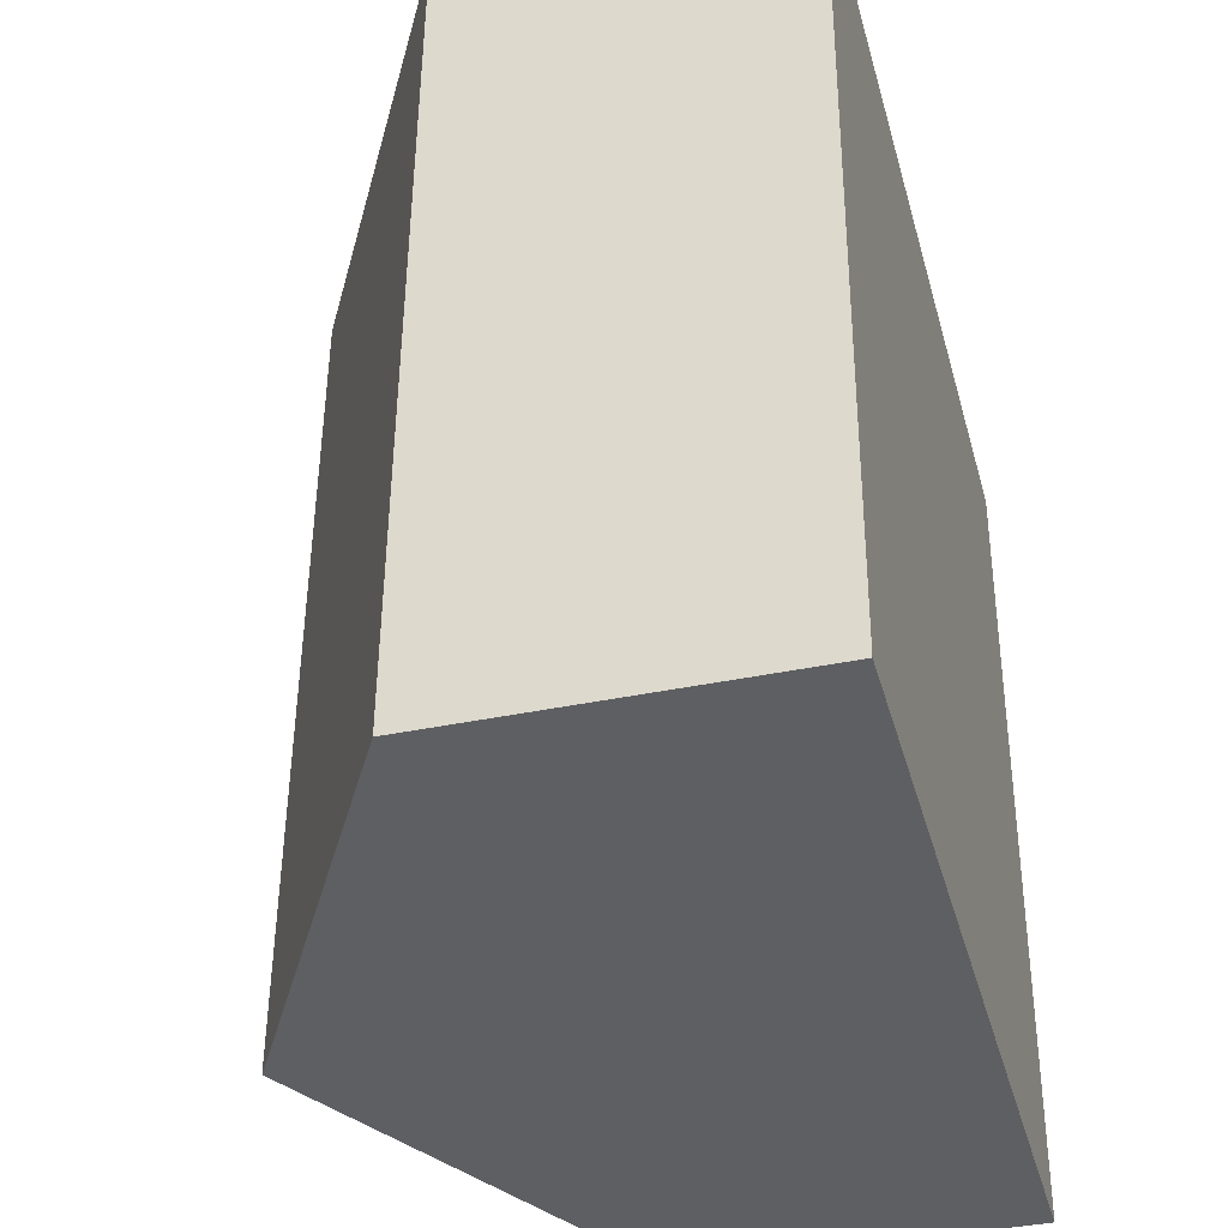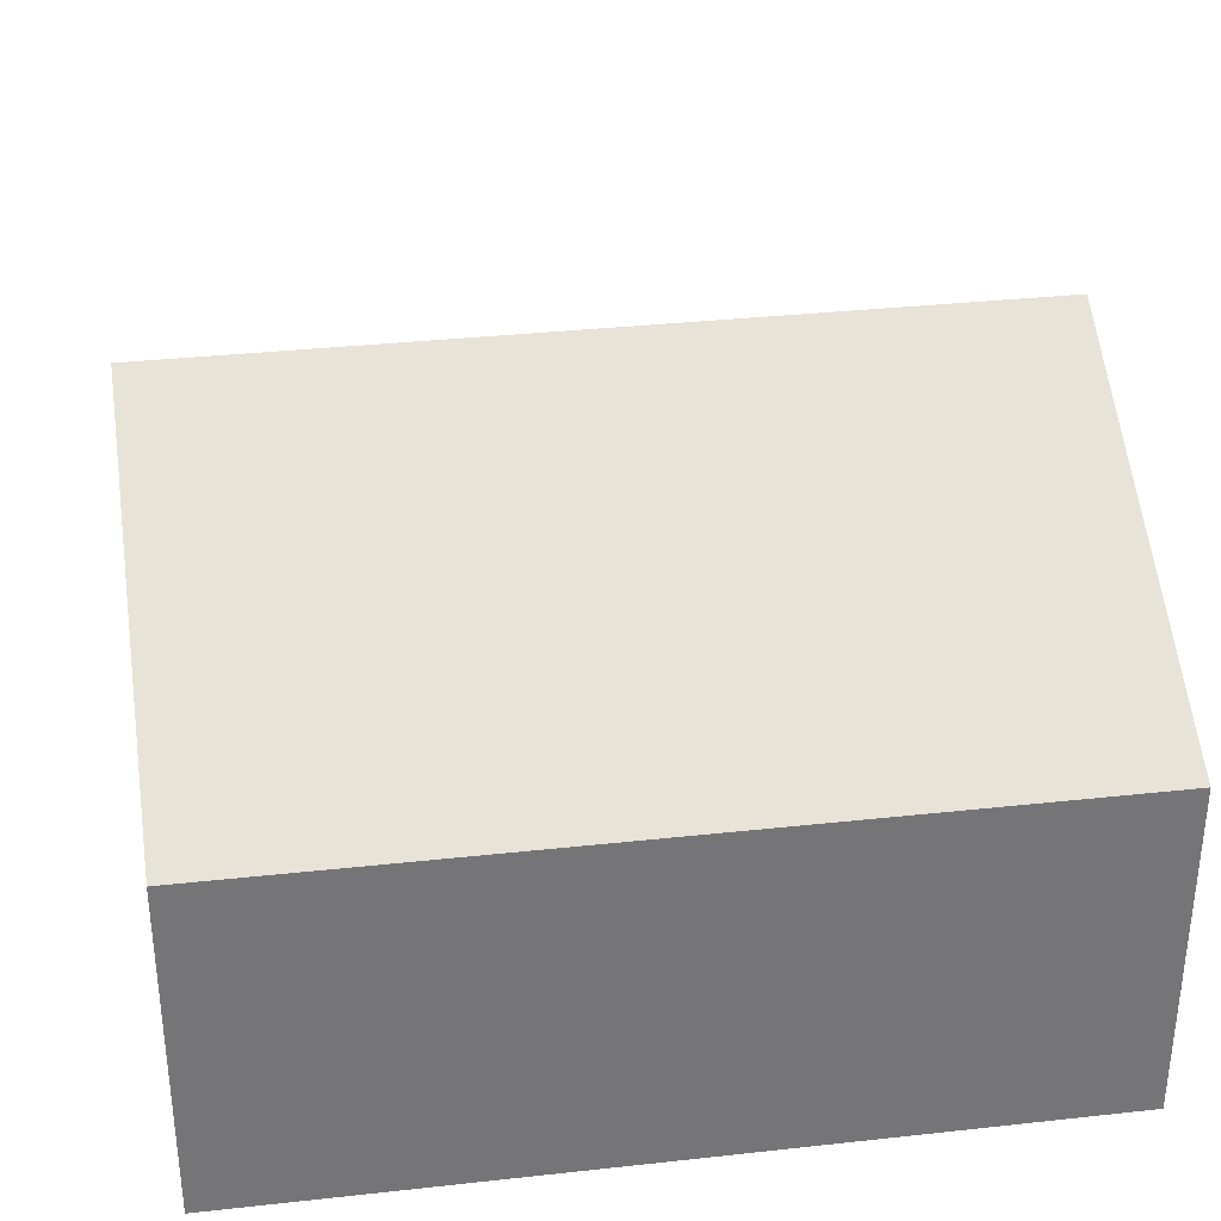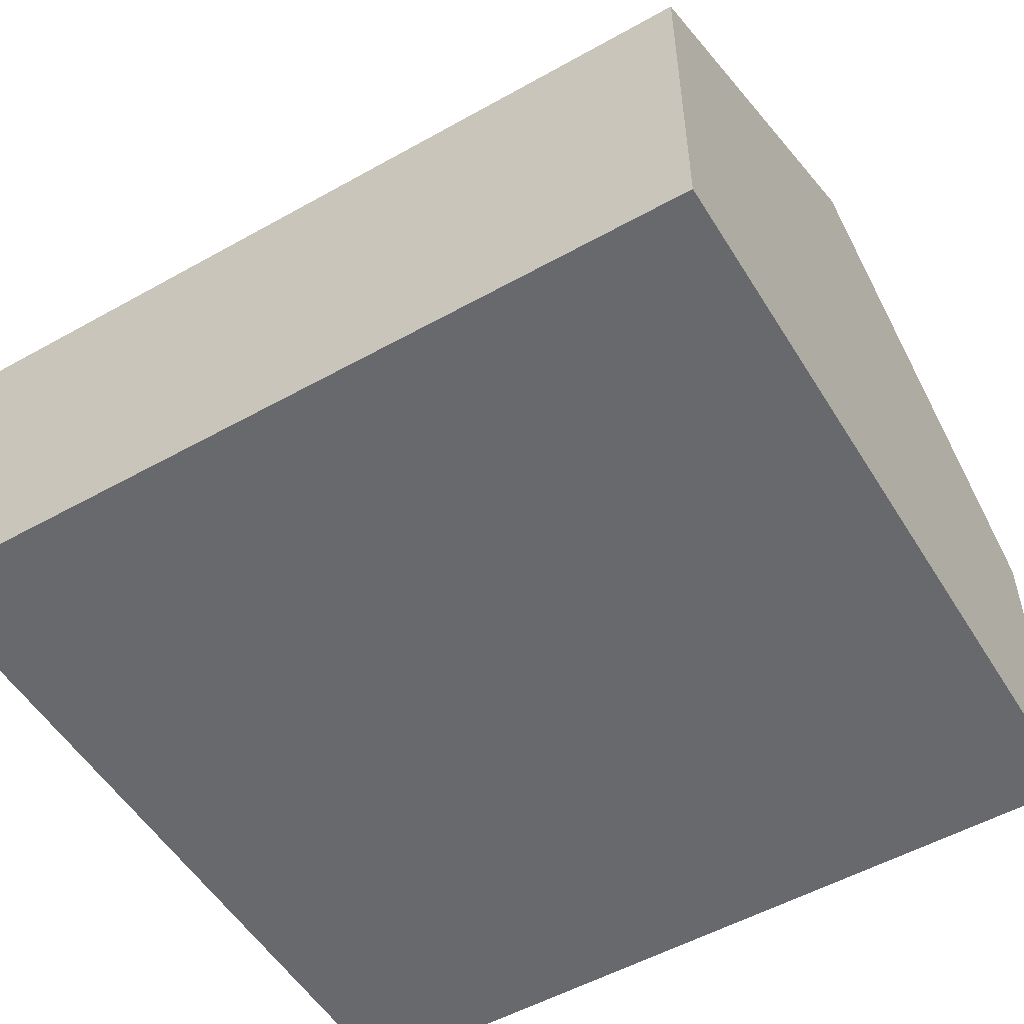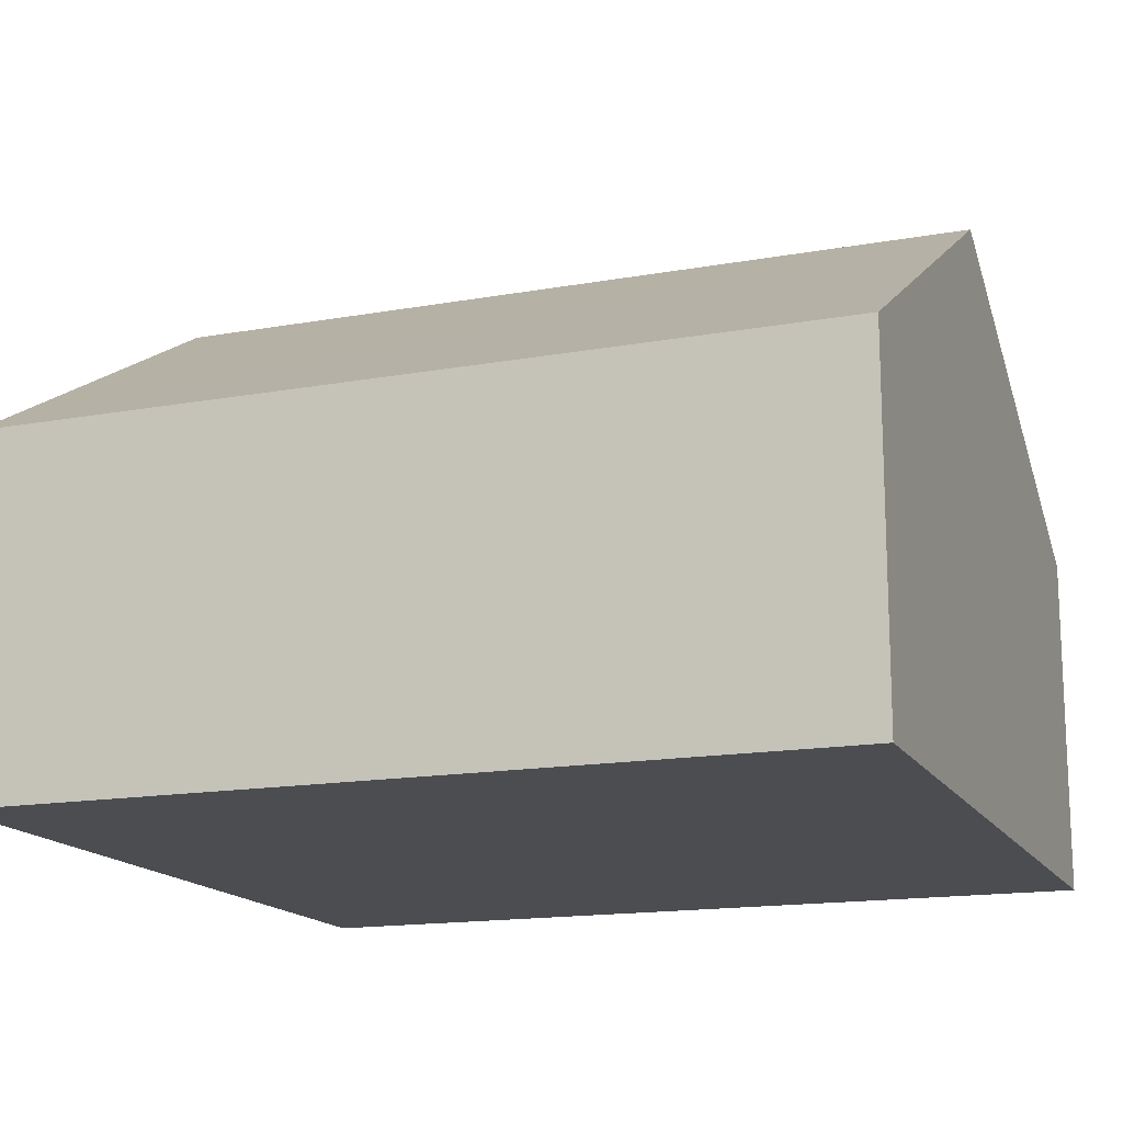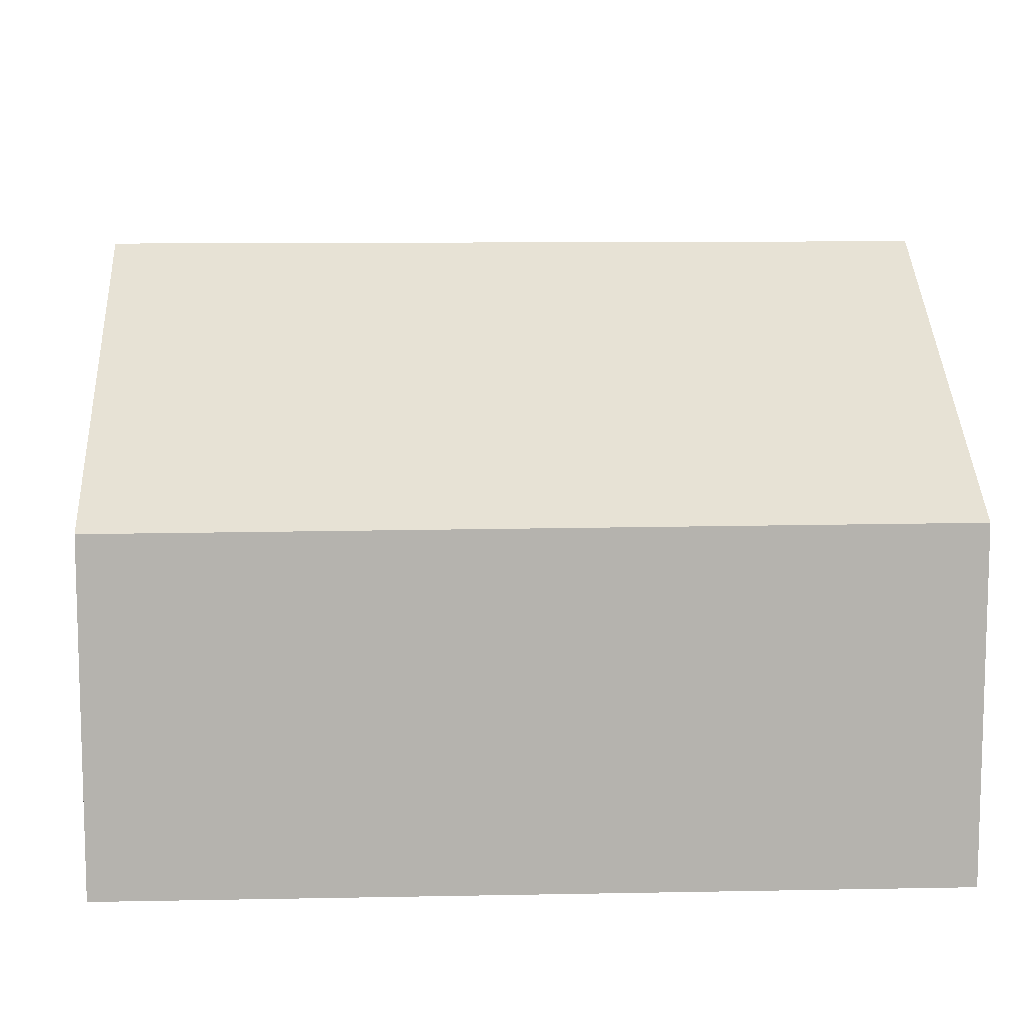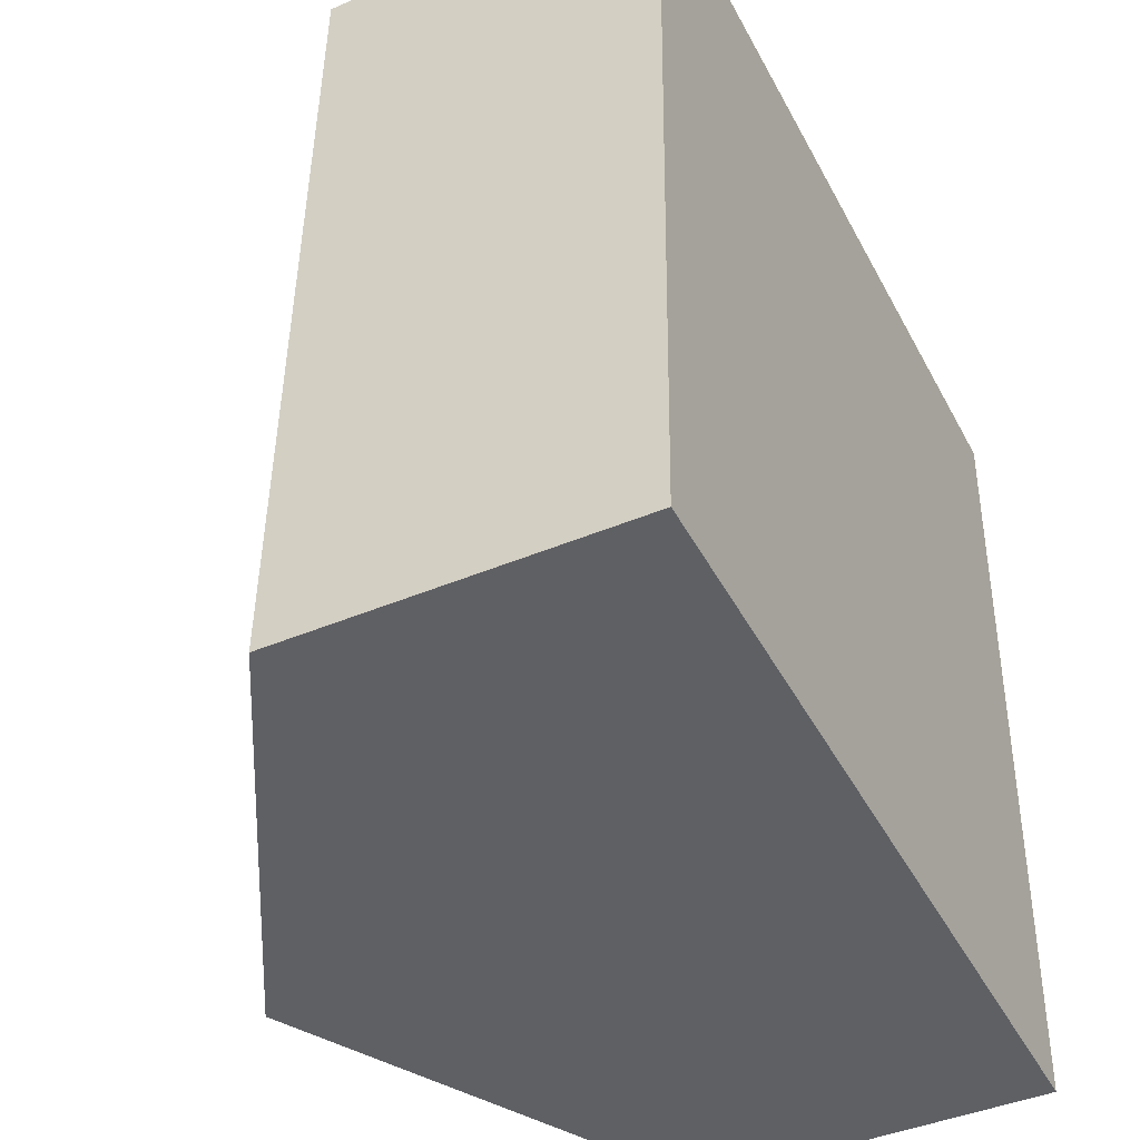
<metadata>
{"format":"obj","ext":"obj","renderer":"f3d","projection":"perspective","resolution":1024,"background":"white","views":[{"elev":-37.6,"azim":-74.9,"up":"+Z"},{"elev":33.9,"azim":-96.9,"up":"+Y"},{"elev":-52.7,"azim":122.9,"up":"+Y"},{"elev":-15.6,"azim":112.3,"up":"+Y"},{"elev":10.4,"azim":89.1,"up":"+Y"},{"elev":-42.8,"azim":-63.3,"up":"+Z"}]}
</metadata>
<code>
v  9.028 3.754 8.712
v  4.377 6.267 -0.151
v  4.625 6.267 8.887
v  8.725 3.785 -0.301
v  0 3.769 2.308e-16
v  0.249 3.769 9.061
v  0.249 -5.548e-16 9.061
v  4.625 -5.442e-16 8.887
v  9.028 -5.335e-16 8.712
v  8.725 1.843e-17 -0.301
v  4.377 9.246e-18 -0.151
v  0 0 0
g defaultobject
f 1 2 3
f 2 1 4
f 5 3 2
f 3 5 6
f 7 3 6
f 3 7 1
f 1 7 8
f 1 8 9
f 1 10 4
f 10 1 9
f 10 2 4
f 2 10 5
f 5 10 11
f 5 11 12
f 12 6 5
f 6 12 7
f 8 10 9
f 10 8 7
f 10 7 11
f 11 7 12

</code>
